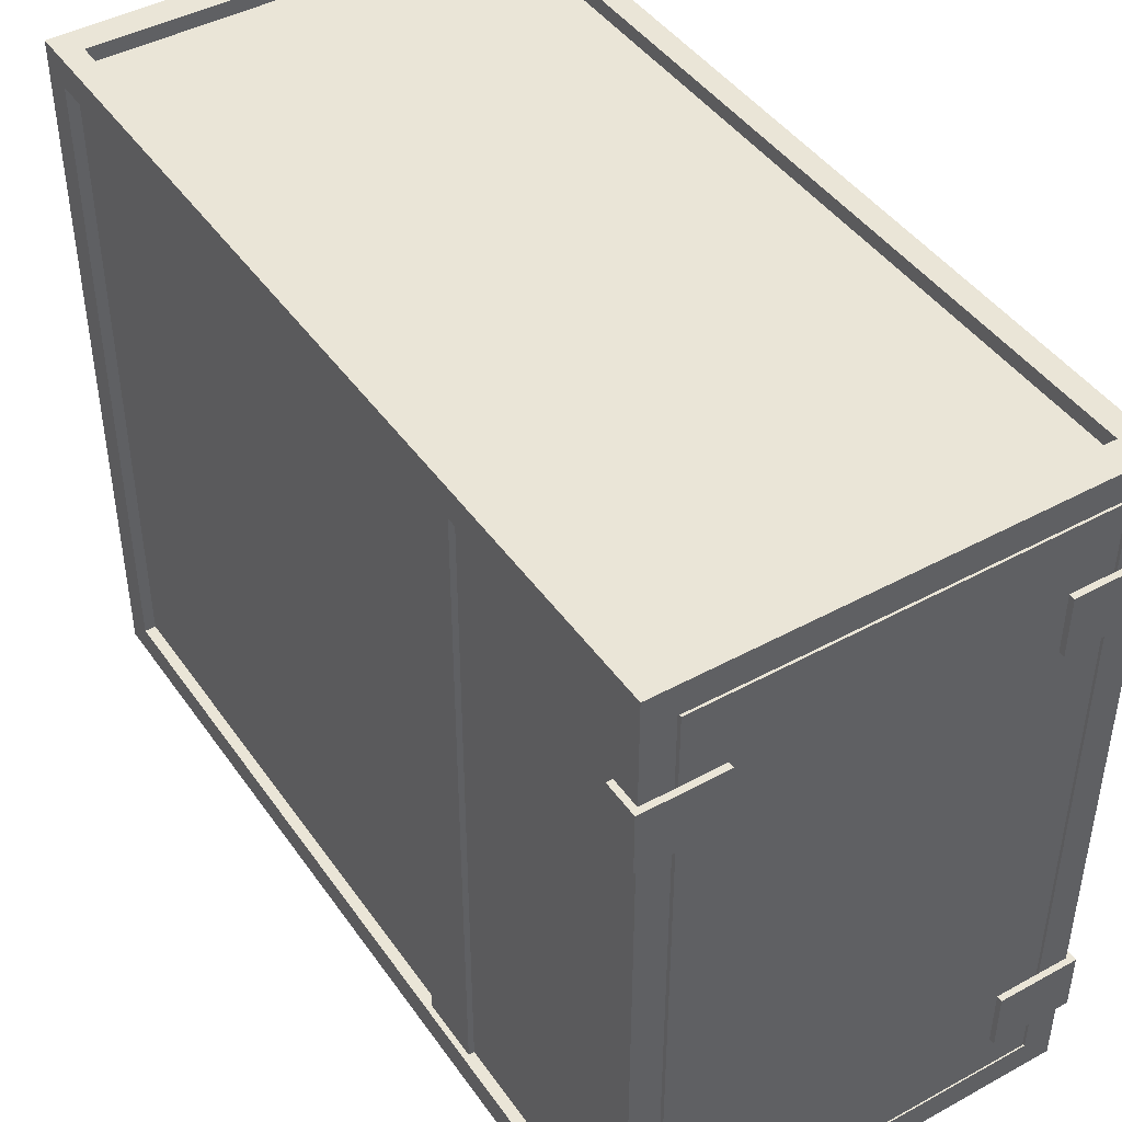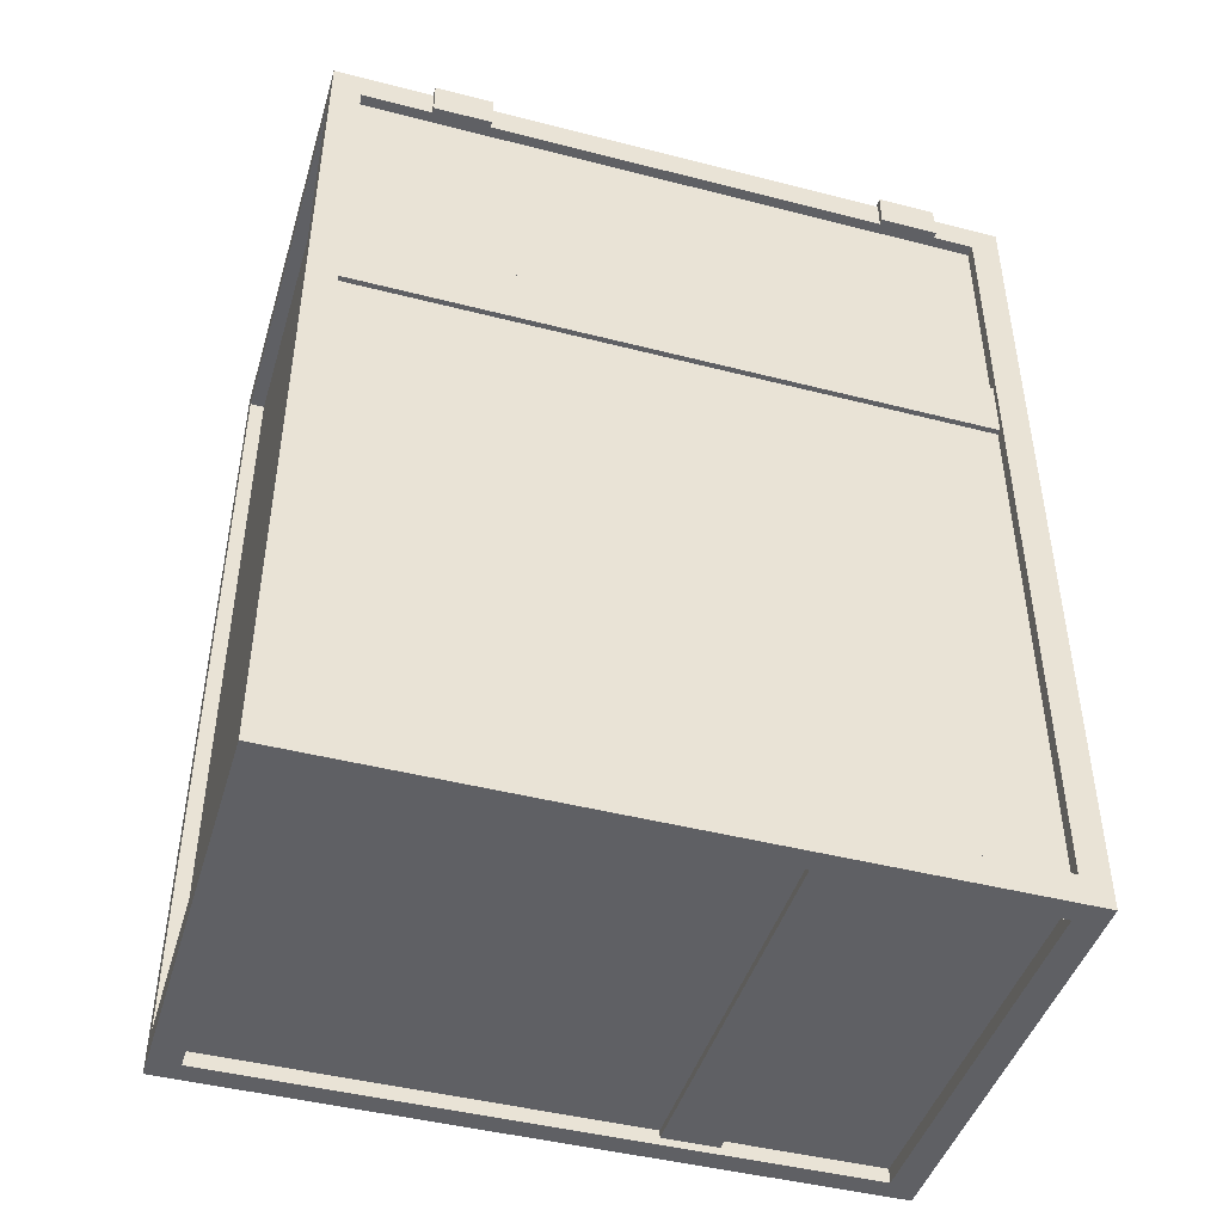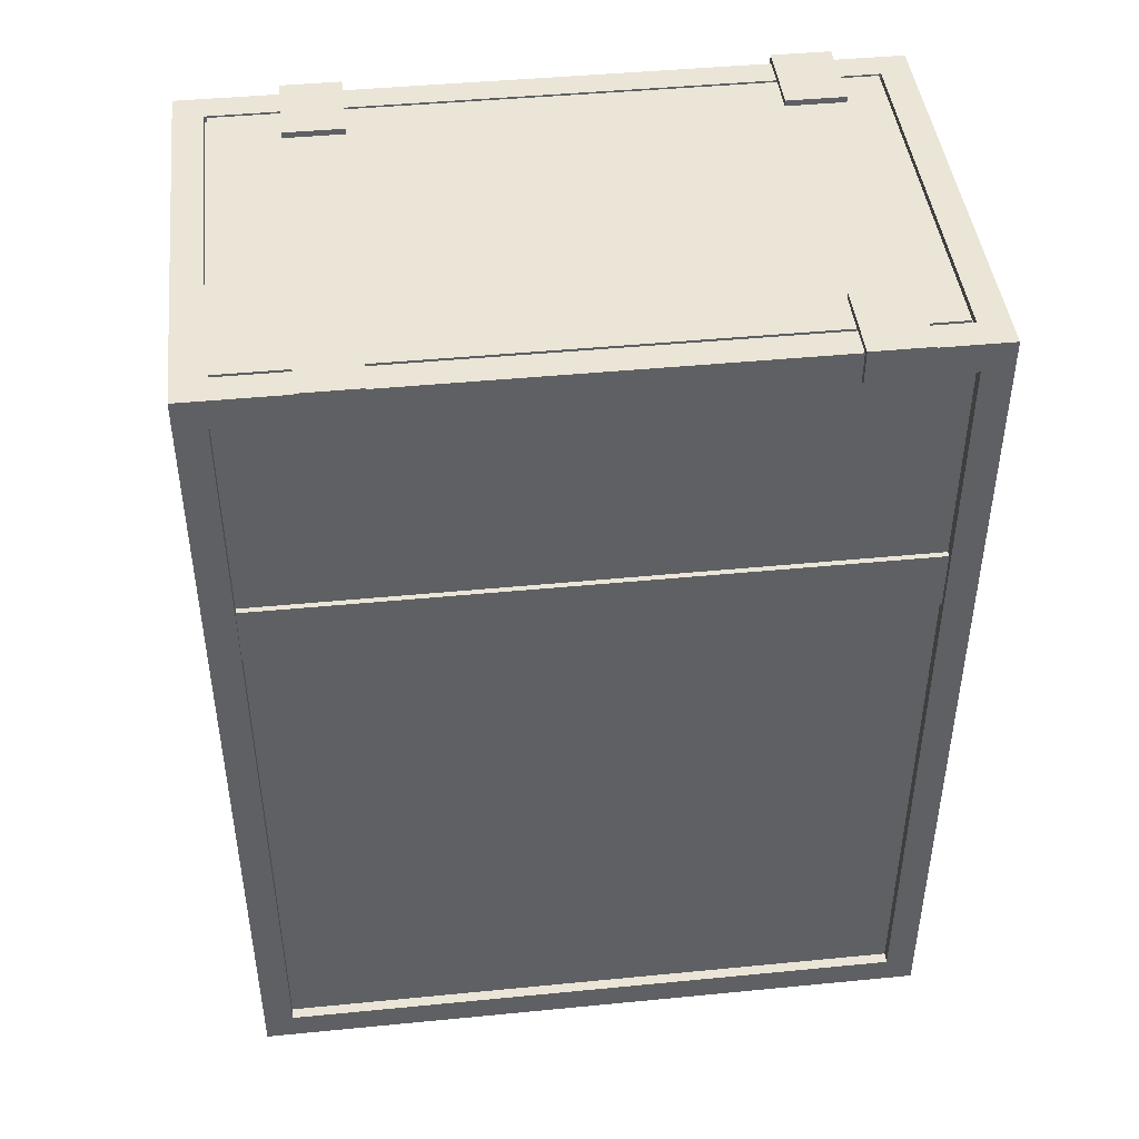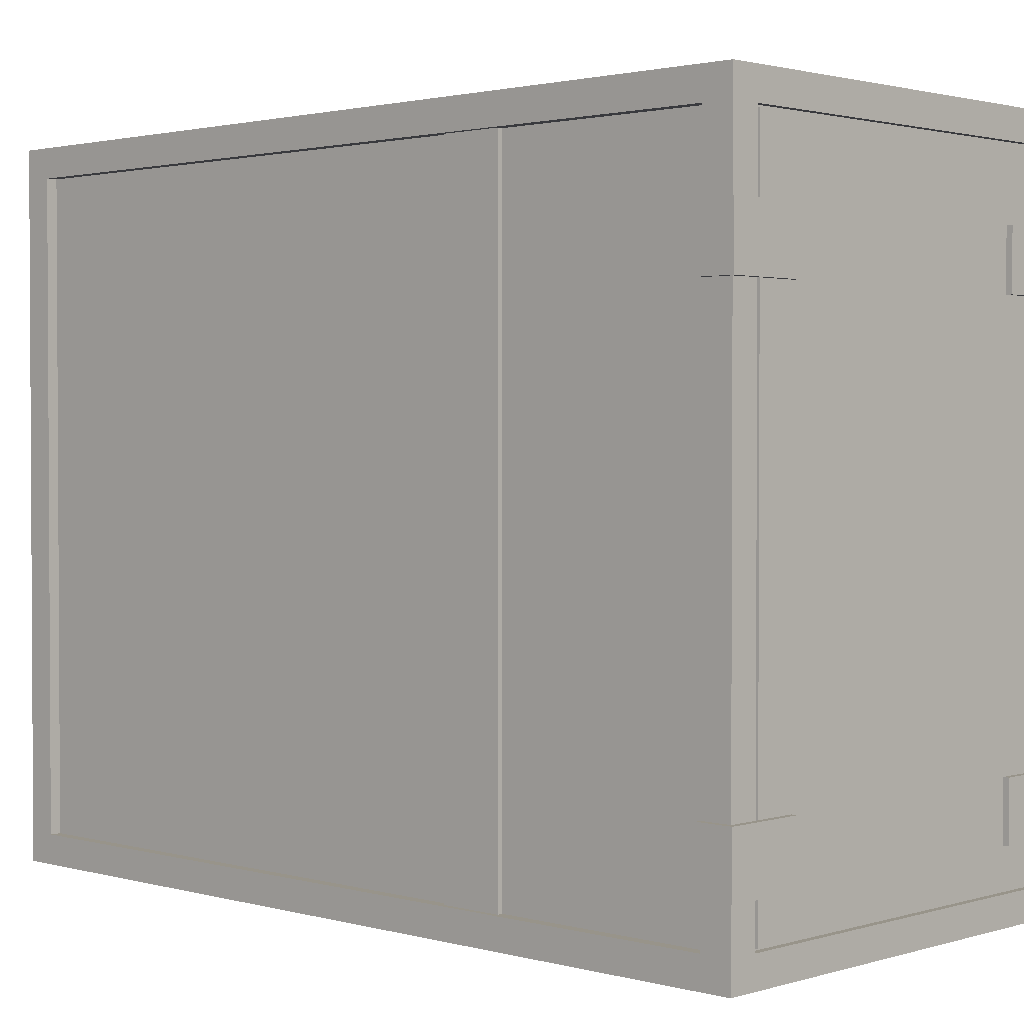
<metadata>
{"format":"obj","ext":"obj","renderer":"f3d","projection":"perspective","resolution":1024,"background":"white","views":[{"elev":44.2,"azim":-32.6,"up":"+Y"},{"elev":-45.0,"azim":-106.6,"up":"+Z"},{"elev":44.3,"azim":-96.5,"up":"+Z"},{"elev":1.8,"azim":-46.2,"up":"+Y"}]}
</metadata>
<code>
g default
v -18.55 2.178 15.62
v -18.55 2.178 15.51
v -18.53 2.178 15.51
v -18.53 2.178 15.64
v -18.55 1.964 15.51
v -18.53 1.964 15.51
v -18.55 1.964 15.62
v -18.53 1.964 15.64
v -18.82 2.178 15.62
v -18.82 2.178 15.64
v -18.82 1.964 15.62
v -18.82 1.964 15.64
v -20.16 2.178 15.62
v -20.16 2.178 15.51
v -20.18 2.178 15.51
v -20.18 2.178 15.64
v -20.16 1.964 15.51
v -20.18 1.964 15.51
v -20.16 1.964 15.62
v -20.18 1.964 15.64
v -19.89 2.178 15.62
v -19.89 2.178 15.64
v -19.89 1.964 15.62
v -19.89 1.964 15.64
v -18.55 0.4739 15.62
v -18.55 0.4739 15.51
v -18.53 0.4739 15.51
v -18.53 0.4739 15.64
v -18.55 0.2599 15.51
v -18.53 0.2599 15.51
v -18.55 0.2599 15.62
v -18.53 0.2599 15.64
v -18.82 0.4739 15.62
v -18.82 0.4739 15.64
v -18.82 0.2599 15.62
v -18.82 0.2599 15.64
v -20.16 0.4739 15.62
v -20.16 0.4739 15.51
v -20.18 0.4739 15.51
v -20.18 0.4739 15.64
v -20.16 0.2599 15.51
v -20.18 0.2599 15.51
v -20.16 0.2599 15.62
v -20.18 0.2599 15.64
v -19.89 0.4739 15.62
v -19.89 0.4739 15.64
v -19.89 0.2599 15.62
v -19.89 0.2599 15.64
v -18.55 0 15.62
v -18.55 0 12.41
v -18.55 2.544 15.62
v -18.55 2.544 12.41
v -20.16 2.544 15.62
v -20.16 2.544 12.41
v -20.16 0 15.62
v -20.16 0 12.41
v -18.55 0.107 15.51
v -18.55 0.107 12.52
v -18.55 2.437 12.52
v -18.55 2.437 15.51
v -20.16 2.437 15.51
v -20.16 2.437 12.52
v -20.16 0.107 12.52
v -20.16 0.107 15.51
v -18.59 0.107 15.51
v -18.59 0.107 12.52
v -18.59 2.437 12.52
v -18.59 2.437 15.51
v -20.12 2.437 15.51
v -20.12 2.437 12.52
v -20.12 0.107 12.52
v -20.12 0.107 15.51
v -18.63 2.544 15.51
v -18.63 2.544 12.52
v -20.08 2.544 12.52
v -20.08 2.544 15.51
v -20.08 0 15.51
v -20.08 0 12.52
v -18.63 0 12.52
v -18.63 0 15.51
v -18.63 2.491 15.51
v -18.63 2.491 12.52
v -20.08 2.491 12.52
v -20.08 2.491 15.51
v -20.08 0.0535 15.51
v -20.08 0.0535 12.52
v -18.63 0.0535 12.52
v -18.63 0.0535 15.51
v -20.08 0.107 12.41
v -18.63 0.107 12.41
v -20.08 2.437 12.41
v -18.63 2.437 12.41
v -20.08 0.107 12.46
v -18.63 0.107 12.46
v -20.08 2.437 12.46
v -18.63 2.437 12.46
v -19.35 0.107 12.41
v -19.35 0 12.41
v -19.35 0 12.52
v -19.35 0.0535 12.52
v -19.35 0.0535 15.51
v -19.35 0 15.51
v -19.35 0 15.62
v -19.35 2.544 15.62
v -19.35 2.544 15.51
v -19.35 2.491 15.51
v -19.35 2.491 12.52
v -19.35 2.544 12.52
v -19.35 2.544 12.41
v -19.35 2.437 12.41
v -19.35 2.437 12.46
v -19.35 0.107 12.46
v -20.05 0.107 15.62
v -19.35 0.107 15.62
v -19.35 2.437 15.62
v -20.05 2.437 15.62
v -18.66 0.107 15.62
v -18.66 2.437 15.62
v -20.05 0.107 15.6
v -19.35 0.107 15.6
v -19.35 2.437 15.6
v -20.05 2.437 15.6
v -18.66 0.107 15.6
v -18.66 2.437 15.6
v -18.55 2.544 14.49
v -18.55 2.544 14.72
v -18.63 2.544 14.72
v -18.63 2.544 14.49
v -18.63 2.491 14.72
v -18.63 2.491 14.49
v -19.35 2.491 14.72
v -19.35 2.491 14.49
v -20.08 2.491 14.72
v -20.08 2.491 14.49
v -20.08 2.544 14.72
v -20.08 2.544 14.49
v -20.16 2.544 14.72
v -20.16 2.544 14.49
v -20.16 2.437 14.72
v -20.16 2.437 14.49
v -20.12 2.437 14.72
v -20.12 2.437 14.49
v -20.12 0.107 14.72
v -20.12 0.107 14.49
v -20.16 0.107 14.72
v -20.16 0.107 14.49
v -20.16 0 14.72
v -20.16 0 14.49
v -20.08 0 14.72
v -20.08 0 14.49
v -20.08 0.0535 14.72
v -20.08 0.0535 14.49
v -19.35 0.0535 14.72
v -19.35 0.0535 14.49
v -18.63 0.0535 14.72
v -18.63 0.0535 14.49
v -18.63 0 14.72
v -18.63 0 14.49
v -18.55 0 14.72
v -18.55 0 14.49
v -18.55 0.107 14.72
v -18.55 0.107 14.49
v -18.59 0.107 14.72
v -18.59 0.107 14.49
v -18.59 2.437 14.72
v -18.59 2.437 14.49
v -18.55 2.437 14.72
v -18.55 2.437 14.49
v -18.57 2.437 15.51
v -18.57 2.437 14.72
v -18.57 2.437 14.49
v -18.57 2.437 12.52
v -18.57 0.107 12.52
v -18.57 0.107 14.49
v -18.57 0.107 14.72
v -18.57 0.107 15.51
v -18.63 0.8946 12.41
v -18.63 0.6892 12.41
v -18.55 0.6892 12.41
v -18.55 0.8946 12.41
v -18.55 0.6892 12.52
v -18.55 0.8946 12.52
v -18.57 0.6892 12.52
v -18.57 0.8946 12.52
v -18.59 0.6892 12.52
v -18.59 0.8946 12.52
v -18.59 0.6892 14.49
v -18.59 0.8946 14.49
v -18.57 0.6892 14.49
v -18.57 0.8946 14.49
v -18.57 0.6892 14.72
v -18.57 0.8946 14.72
v -18.59 0.6892 14.72
v -18.59 0.8946 14.72
v -18.59 0.6892 15.51
v -18.59 0.8946 15.51
v -18.57 0.6892 15.51
v -18.57 0.8946 15.51
v -18.55 0.6892 15.51
v -18.55 0.8946 15.51
v -18.55 0.6892 15.62
v -18.55 0.8946 15.62
v -18.66 0.6892 15.62
v -18.66 0.8946 15.62
v -18.66 0.6892 15.6
v -18.66 0.8946 15.6
v -20.05 0.6892 15.6
v -20.05 0.8946 15.6
v -20.05 0.6892 15.62
v -20.05 0.8946 15.62
v -20.16 0.6892 15.62
v -20.16 0.8946 15.62
v -20.16 0.6892 15.51
v -20.16 0.8946 15.51
v -20.12 0.6892 15.51
v -20.12 0.8946 15.51
v -20.12 0.6892 14.72
v -20.12 0.8946 14.72
v -20.12 0.6892 14.49
v -20.12 0.8946 14.49
v -20.12 0.6892 12.52
v -20.12 0.8946 12.52
v -20.16 0.6892 12.52
v -20.16 0.8946 12.52
v -20.16 0.6892 12.41
v -20.16 0.8946 12.41
v -20.08 0.6892 12.41
v -20.08 0.8946 12.41
v -20.08 0.6892 12.46
v -20.08 0.8946 12.46
v -19.35 0.6892 12.46
v -19.35 0.8946 12.46
v -18.63 0.6892 12.46
v -18.63 0.8946 12.46
v -18.63 0.8946 12.44
v -18.63 0.6892 12.44
v -18.63 0.107 12.44
v -19.35 0.107 12.44
v -20.08 0.107 12.44
v -20.08 0.6892 12.44
v -20.08 0.8946 12.44
v -20.08 2.437 12.44
v -19.35 2.437 12.44
v -18.63 2.437 12.44
v -19.35 0.8946 12.44
v -19.35 0.6892 12.44
v -20.14 2.437 14.49
v -20.14 2.437 14.72
v -20.14 2.437 15.51
v -20.14 0.8946 15.51
v -20.14 0.6892 15.51
v -20.14 0.107 15.51
v -20.14 0.107 14.72
v -20.14 0.107 14.49
v -20.14 0.107 12.52
v -20.14 0.6892 12.52
v -20.14 0.8946 12.52
v -20.14 2.437 12.52
v -20.14 0.6892 14.49
v -20.14 0.6892 14.72
v -20.14 0.8946 14.49
v -20.14 0.8946 14.72
v -18.67 0.8946 15.6
v -18.67 0.6892 15.6
v -20.04 0.8946 15.6
v -20.04 0.6892 15.6
v -20.04 0.1177 15.6
v -19.35 0.1177 15.6
v -18.67 0.1177 15.6
v -19.35 2.426 15.6
v -18.67 2.426 15.6
v -20.04 2.426 15.6
v -18.67 0.8946 15.62
v -18.67 0.6892 15.62
v -19.35 0.8946 15.62
v -19.35 0.6892 15.62
v -20.04 0.8946 15.62
v -20.04 0.6892 15.62
v -20.04 0.1177 15.62
v -19.35 0.1177 15.62
v -18.67 0.1177 15.62
v -19.35 2.426 15.62
v -18.67 2.426 15.62
v -20.04 2.426 15.62
g Shipping_Crate_4:Shipping_Crate_4 Box Industrial Interior_P1
f 2 1 3
f 3 1 4
f 1 2 7
f 7 2 5
f 10 9 12
f 12 9 11
f 9 1 11
f 11 1 7
f 3 6 2
f 2 6 5
f 6 3 8
f 8 3 4
f 4 10 8
f 8 10 12
f 8 12 7
f 7 12 11
f 4 1 10
f 10 1 9
f 8 7 6
f 6 7 5
f 16 13 15
f 15 13 14
f 13 19 14
f 14 19 17
f 22 24 21
f 21 24 23
f 21 23 13
f 13 23 19
f 15 14 18
f 18 14 17
f 18 20 15
f 15 20 16
f 16 20 22
f 22 20 24
f 20 19 24
f 24 19 23
f 16 22 13
f 13 22 21
f 17 19 18
f 18 19 20
f 26 25 27
f 27 25 28
f 25 26 31
f 31 26 29
f 34 33 36
f 36 33 35
f 33 25 35
f 35 25 31
f 27 30 26
f 26 30 29
f 30 27 32
f 32 27 28
f 28 34 32
f 32 34 36
f 32 36 31
f 31 36 35
f 28 25 34
f 34 25 33
f 32 31 30
f 30 31 29
f 40 37 39
f 39 37 38
f 37 43 38
f 38 43 41
f 46 48 45
f 45 48 47
f 45 47 37
f 37 47 43
f 39 38 42
f 42 38 41
f 42 44 39
f 39 44 40
f 40 44 46
f 46 44 48
f 44 43 48
f 48 43 47
f 40 46 37
f 37 46 45
f 41 43 42
f 42 43 44
f 54 75 109
f 109 75 108
f 53 104 76
f 76 104 105
f 56 98 78
f 78 98 99
f 55 77 103
f 103 77 102
f 108 75 107
f 107 75 83
f 76 105 84
f 84 105 106
f 78 99 86
f 86 99 100
f 102 77 101
f 101 77 85
f 56 89 98
f 98 89 97
f 54 109 91
f 91 109 110
f 112 238 93
f 93 238 239
f 242 243 95
f 95 243 111
f 50 98 90
f 90 98 97
f 99 98 79
f 79 98 50
f 100 99 87
f 87 99 79
f 80 102 88
f 88 102 101
f 49 103 80
f 80 103 102
f 105 104 73
f 73 104 51
f 106 105 81
f 81 105 73
f 74 108 82
f 82 108 107
f 52 109 74
f 74 109 108
f 110 109 92
f 92 109 52
f 111 243 96
f 96 243 244
f 237 238 94
f 94 238 112
f 55 103 113
f 113 103 114
f 53 116 104
f 104 116 115
f 49 117 103
f 103 117 114
f 51 104 118
f 118 104 115
f 113 114 119
f 119 114 120
f 115 116 121
f 121 116 122
f 114 117 120
f 120 117 123
f 118 115 124
f 124 115 121
f 125 126 168
f 168 126 167
f 126 125 127
f 127 125 128
f 127 128 129
f 129 128 130
f 129 130 131
f 131 130 132
f 131 132 133
f 133 132 134
f 133 134 135
f 135 134 136
f 135 136 137
f 137 136 138
f 137 138 139
f 139 138 140
f 139 140 248
f 248 140 247
f 253 254 145
f 145 254 146
f 145 146 147
f 147 146 148
f 147 148 149
f 149 148 150
f 149 150 151
f 151 150 152
f 151 152 153
f 153 152 154
f 153 154 155
f 155 154 156
f 155 156 157
f 157 156 158
f 157 158 159
f 159 158 160
f 159 160 161
f 161 160 162
f 161 162 175
f 175 162 174
f 170 171 167
f 167 171 168
f 106 131 84
f 84 131 133
f 85 151 101
f 101 151 153
f 49 159 57
f 57 159 161
f 167 126 60
f 60 126 51
f 53 137 61
f 61 137 139
f 55 64 147
f 147 64 145
f 57 161 176
f 176 161 175
f 167 60 170
f 170 60 169
f 61 139 249
f 249 139 248
f 145 64 253
f 253 64 252
f 51 126 73
f 73 126 127
f 53 76 137
f 137 76 135
f 55 147 77
f 77 147 149
f 49 80 159
f 159 80 157
f 73 127 81
f 81 127 129
f 135 76 133
f 133 76 84
f 77 149 85
f 85 149 151
f 157 80 155
f 155 80 88
f 101 153 88
f 88 153 155
f 81 129 106
f 106 129 131
f 52 74 125
f 125 74 128
f 130 128 82
f 82 128 74
f 132 130 107
f 107 130 82
f 134 132 83
f 83 132 107
f 75 136 83
f 83 136 134
f 54 138 75
f 75 138 136
f 140 138 62
f 62 138 54
f 258 247 62
f 62 247 140
f 63 146 255
f 255 146 254
f 56 148 63
f 63 148 146
f 150 148 78
f 78 148 56
f 152 150 86
f 86 150 78
f 154 152 100
f 100 152 86
f 156 154 87
f 87 154 100
f 79 158 87
f 87 158 156
f 50 160 79
f 79 160 158
f 162 160 58
f 58 160 50
f 174 162 173
f 173 162 58
f 59 168 172
f 172 168 171
f 52 125 59
f 59 125 168
f 170 169 165
f 165 169 68
f 172 171 67
f 67 171 166
f 164 174 66
f 66 174 173
f 176 175 65
f 65 175 163
f 178 177 179
f 179 177 180
f 179 180 181
f 181 180 182
f 181 182 183
f 183 182 184
f 183 184 185
f 185 184 186
f 185 186 187
f 187 186 188
f 187 188 189
f 189 188 190
f 189 190 191
f 191 190 192
f 191 192 193
f 193 192 194
f 193 194 195
f 195 194 196
f 195 196 197
f 197 196 198
f 197 198 199
f 199 198 200
f 199 200 201
f 201 200 202
f 201 202 203
f 203 202 204
f 203 204 205
f 205 204 206
f 274 273 276
f 276 273 275
f 276 275 278
f 278 275 277
f 207 208 209
f 209 208 210
f 209 210 211
f 211 210 212
f 211 212 213
f 213 212 214
f 213 214 251
f 251 214 250
f 215 216 217
f 217 216 218
f 219 220 221
f 221 220 222
f 256 257 223
f 223 257 224
f 223 224 225
f 225 224 226
f 225 226 227
f 227 226 228
f 112 93 231
f 231 93 229
f 279 280 278
f 278 280 276
f 50 179 58
f 58 179 181
f 49 57 201
f 201 57 199
f 56 63 225
f 225 63 223
f 55 211 64
f 64 211 213
f 58 181 173
f 173 181 183
f 199 57 197
f 197 57 176
f 223 63 256
f 256 63 255
f 64 213 252
f 252 213 251
f 56 225 89
f 89 225 227
f 50 90 179
f 179 90 178
f 239 240 93
f 93 240 229
f 233 236 94
f 94 236 237
f 276 280 274
f 274 280 281
f 94 112 233
f 233 112 231
f 55 113 211
f 211 113 209
f 49 201 117
f 117 201 203
f 209 113 207
f 207 113 119
f 117 203 123
f 123 203 205
f 65 163 195
f 195 163 193
f 215 217 72
f 72 217 143
f 144 219 71
f 71 219 221
f 187 164 185
f 185 164 66
f 173 183 66
f 66 183 185
f 197 176 195
f 195 176 65
f 189 191 174
f 174 191 175
f 164 187 174
f 174 187 189
f 193 163 191
f 191 163 175
f 52 180 92
f 92 180 177
f 182 180 59
f 59 180 52
f 184 182 172
f 172 182 59
f 186 184 67
f 67 184 172
f 166 188 67
f 67 188 186
f 190 188 171
f 171 188 166
f 171 170 190
f 190 170 192
f 165 194 170
f 170 194 192
f 196 194 68
f 68 194 165
f 169 198 68
f 68 198 196
f 60 200 169
f 169 200 198
f 51 202 60
f 60 202 200
f 204 202 118
f 118 202 51
f 206 204 124
f 124 204 118
f 282 275 283
f 283 275 273
f 277 275 284
f 284 275 282
f 116 210 122
f 122 210 208
f 53 212 116
f 116 212 210
f 214 212 61
f 61 212 53
f 250 214 249
f 249 214 61
f 69 141 216
f 216 141 218
f 222 220 70
f 70 220 142
f 62 224 258
f 258 224 257
f 54 226 62
f 62 226 224
f 228 226 91
f 91 226 54
f 230 241 95
f 95 241 242
f 232 230 111
f 111 230 95
f 234 232 96
f 96 232 111
f 244 235 96
f 96 235 234
f 177 178 235
f 235 178 236
f 237 236 90
f 90 236 178
f 90 97 237
f 237 97 238
f 239 238 89
f 89 238 97
f 89 227 239
f 239 227 240
f 227 228 240
f 240 228 241
f 242 241 91
f 91 241 228
f 91 110 242
f 242 110 243
f 244 243 92
f 92 243 110
f 92 177 244
f 244 177 235
f 245 246 241
f 241 246 240
f 235 236 245
f 245 236 246
f 230 232 241
f 241 232 245
f 232 234 245
f 245 234 235
f 233 231 236
f 236 231 246
f 231 229 246
f 246 229 240
f 249 248 69
f 69 248 141
f 216 250 69
f 69 250 249
f 251 250 215
f 215 250 216
f 252 251 72
f 72 251 215
f 253 252 143
f 143 252 72
f 255 254 71
f 71 254 144
f 256 255 221
f 221 255 71
f 221 222 256
f 256 222 257
f 258 257 70
f 70 257 222
f 142 247 70
f 70 247 258
f 248 247 262
f 262 247 261
f 260 259 253
f 253 259 254
f 262 261 260
f 260 261 259
f 143 217 253
f 253 217 260
f 219 144 259
f 259 144 254
f 220 219 261
f 261 219 259
f 217 218 260
f 260 218 262
f 218 141 262
f 262 141 248
f 142 220 247
f 247 220 261
f 205 206 264
f 264 206 263
f 208 207 265
f 265 207 266
f 119 120 267
f 267 120 268
f 119 267 207
f 207 267 266
f 123 269 120
f 120 269 268
f 123 205 269
f 269 205 264
f 124 271 206
f 206 271 263
f 124 121 271
f 271 121 270
f 122 272 121
f 121 272 270
f 122 208 272
f 272 208 265
f 264 263 274
f 274 263 273
f 265 266 277
f 277 266 278
f 267 268 279
f 279 268 280
f 266 267 278
f 278 267 279
f 268 269 280
f 280 269 281
f 269 264 281
f 281 264 274
f 263 271 273
f 273 271 283
f 271 270 283
f 283 270 282
f 270 272 282
f 282 272 284
f 272 265 284
f 284 265 277

</code>
